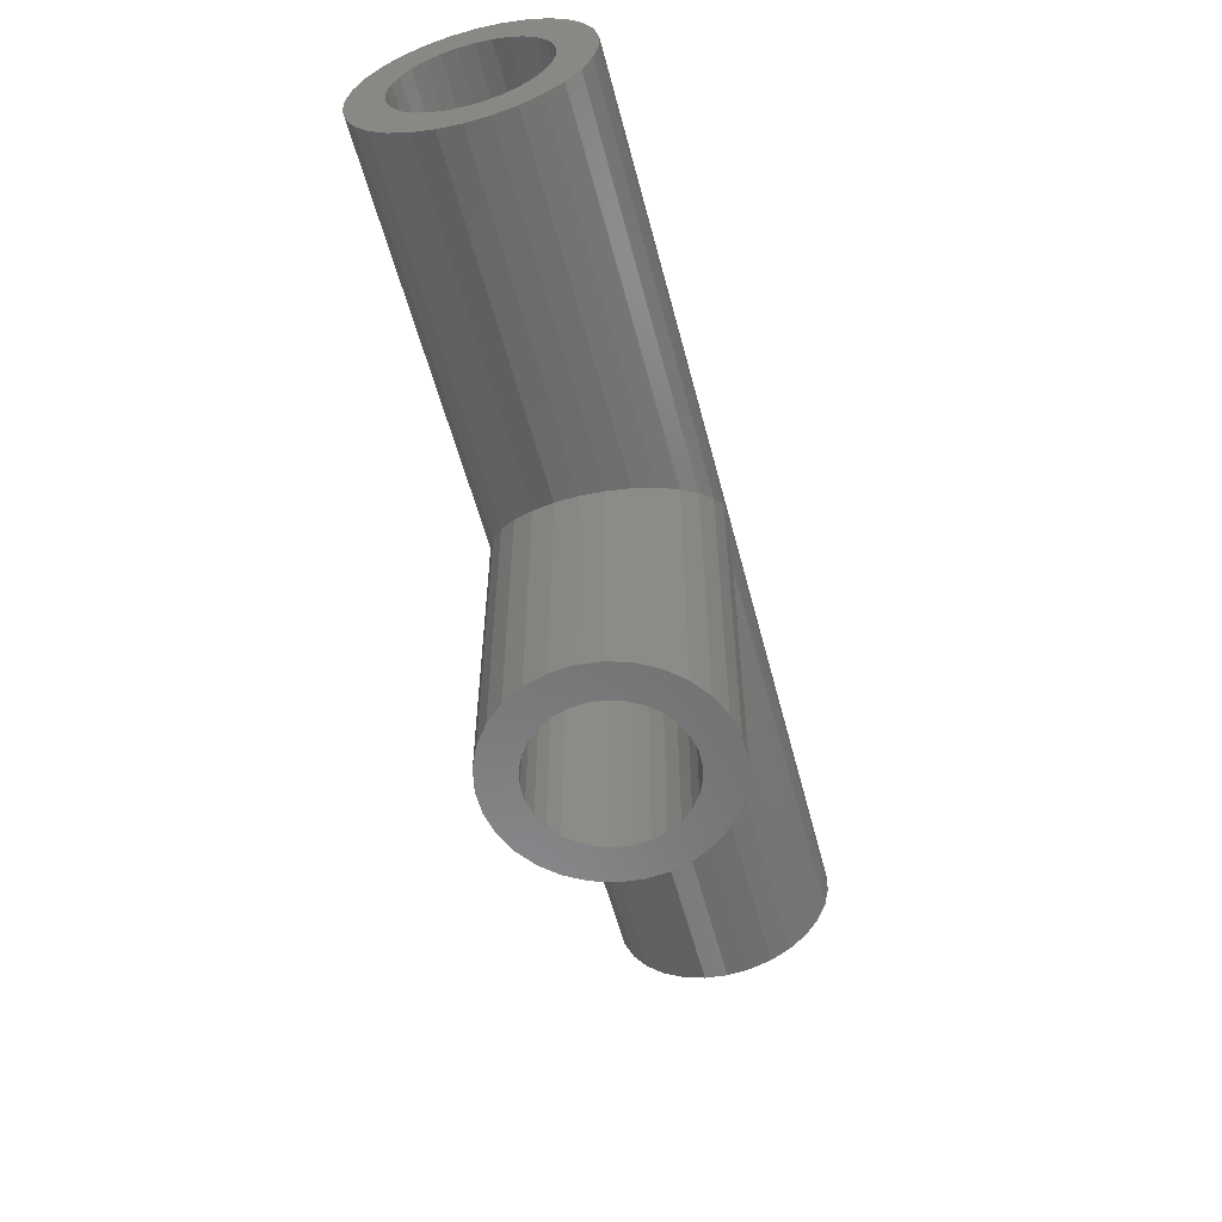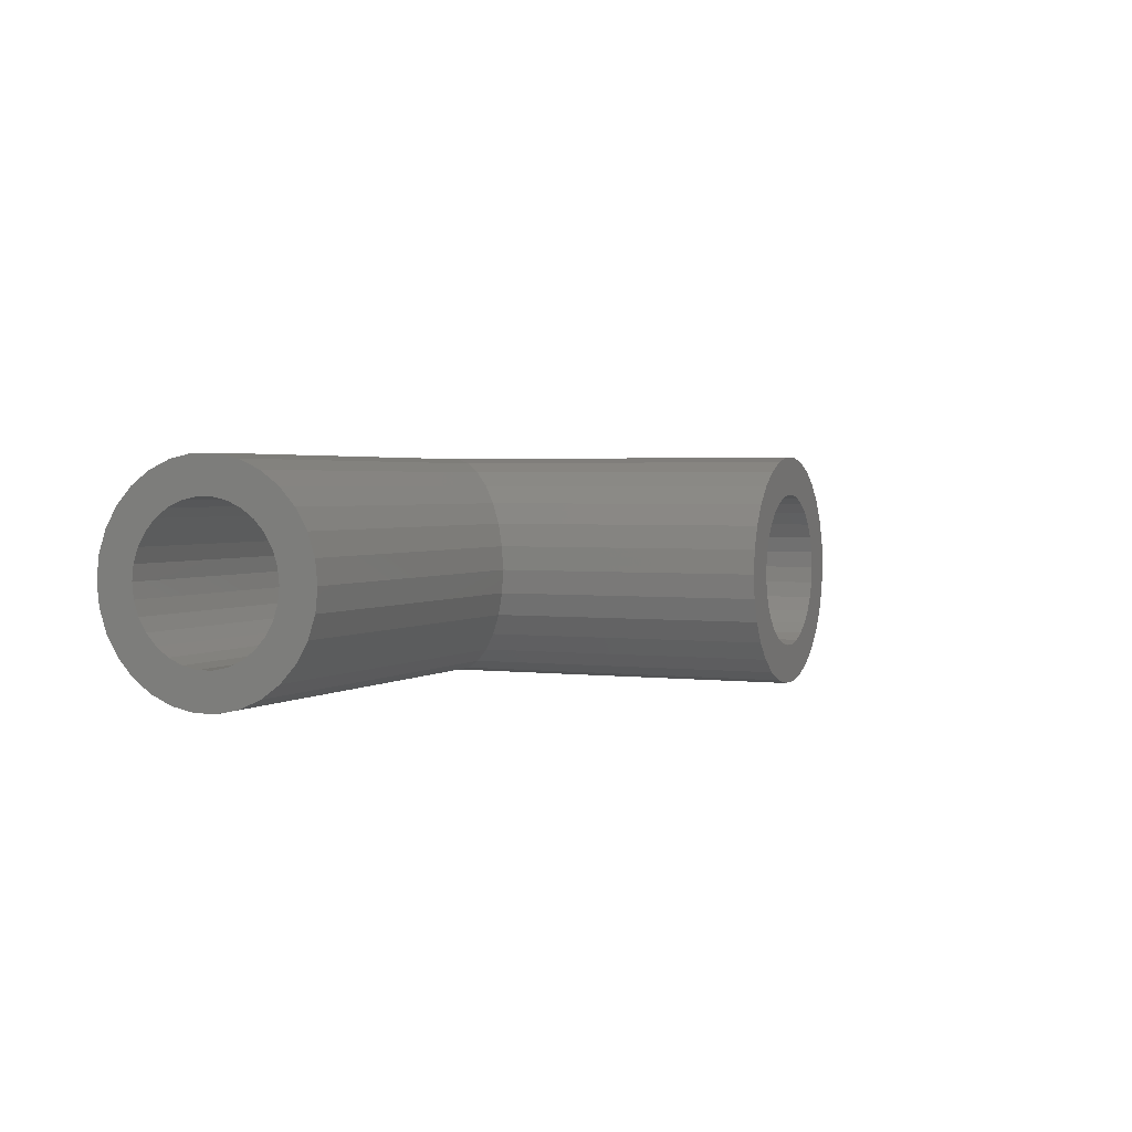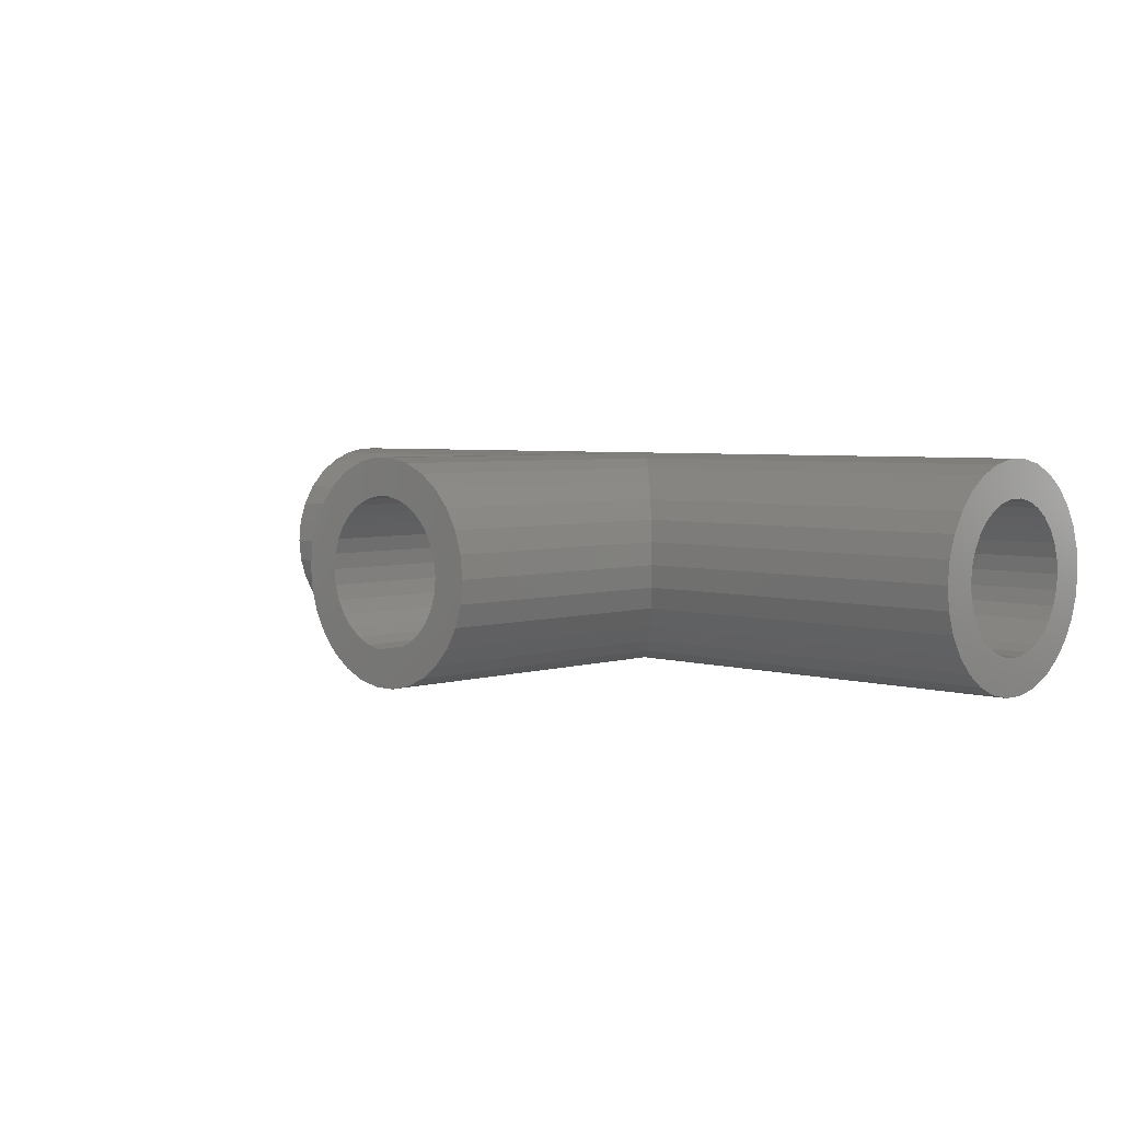
<metadata>
{"format":"stl","ext":"stl","renderer":"f3d","projection":"perspective","resolution":1024,"background":"white","views":[{"elev":-56.8,"azim":-75.4,"up":"+Z"},{"elev":2.3,"azim":113.9,"up":"+Y"},{"elev":4.1,"azim":-135.4,"up":"+Y"}]}
</metadata>
<code>
# stl→obj: 317 verts, 638 faces
v -12.5 0.6237 -2.934
v -2.975 0.2376 -2.975
v -12.5 0 -3
v -2.934 0.6237 -2.934
v 2.959 0.3857 -2.959
v 2.934 0.6237 -2.934
v 12.5 0.6237 -2.934
v 3 0 -3
v 12.5 0 -3
v -3 0 -3
v 0.3136 2.984 -10
v -0.3136 2.984 -0.3136
v 0.3136 2.984 -0.3136
v -0.3136 2.984 -10
v 12.5 2.984 0.3136
v 12.5 2.984 -0.3136
v -12.5 2.984 0.3136
v -12.5 2.984 -0.3136
v -12.5 0 3
v -12.5 -0.6237 2.934
v 12.5 0 3
v -1.5 2.598 -1.5
v -12.5 2.598 -1.5
v -1.242 2.713 -1.242
v 1.5 2.598 -1.5
v 12.5 2.853 -0.9271
v 12.5 2.598 -1.5
v 1.186 2.738 -1.186
v -2.007 2.229 -2.007
v -1.719 2.439 -1.719
v -12.5 2.229 -2.007
v 2.007 2.229 -2.007
v 1.79 2.387 -1.79
v 12.5 2.229 -2.007
v 12.5 -2.229 -2.007
v 2.427 -1.763 -2.427
v 12.5 -1.763 -2.427
v 2.007 -2.229 -2.007
v -12.5 -2.229 -2.007
v -2.427 -1.763 -2.427
v -2.007 -2.229 -2.007
v -12.5 -1.763 -2.427
v -12.5 1.763 2.427
v 12.5 1.22 2.741
v 12.5 1.763 2.427
v -12.5 1.22 2.741
v -12.5 2.853 -0.9271
v -0.9271 2.853 -0.9271
v 0.9271 2.853 -0.9271
v 12.5 -0.6237 2.934
v 12.5 -2.598 1.5
v -12.5 -2.853 0.9271
v 12.5 -2.853 0.9271
v -12.5 -2.853 -0.9271
v -1.242 -2.713 -1.242
v -0.9271 -2.853 -0.9271
v -12.5 -2.598 -1.5
v 12.5 -2.853 -0.9271
v 0.9271 -2.853 -0.9271
v 1.186 -2.738 -1.186
v 1.79 -2.387 -1.79
v -1.719 -2.439 -1.719
v 12.5 -1.22 -2.741
v 2.934 -0.6237 -2.934
v 12.5 -0.6237 -2.934
v 2.741 -1.22 -2.741
v -12.5 -1.22 -2.741
v -2.934 -0.6237 -2.934
v -2.741 -1.22 -2.741
v -12.5 -0.6237 -2.934
v -12.5 0.6237 2.934
v -12.5 2.598 1.5
v -12.5 2.229 2.007
v 12.5 2.598 1.5
v -12.5 2.853 0.9271
v -2.427 1.763 -2.427
v -12.5 1.763 -2.427
v 2.427 1.763 -2.427
v 12.5 1.763 -2.427
v -12.5 1.22 -2.741
v -2.741 1.22 -2.741
v 12.5 1.22 -2.741
v 2.741 1.22 -2.741
v -12.5 -2.984 0.3136
v 12.5 -2.984 0.3136
v 12.5 -1.22 2.741
v -12.5 -1.22 2.741
v 12.5 1.989 0.2091
v 12.5 2.853 0.9271
v 12.5 1.902 0.618
v 12.5 1.989 -0.2091
v 12.5 1.727 1.007
v 12.5 2.229 2.007
v 12.5 1.902 -0.618
v 12.5 1.486 1.338
v 12.5 1.735 0.9927
v 12.5 1.732 1
v 12.5 1.176 1.618
v 12.5 0.8135 1.827
v 12.5 0.6237 2.934
v 12.5 0.4158 1.956
v 12.5 0.007997 1.999
v 12.5 0 2
v 12.5 -0.007997 1.999
v 12.5 -0.4158 1.956
v 12.5 -0.8135 1.827
v 12.5 -1.176 1.618
v 12.5 -1.763 2.427
v 12.5 -1.486 1.338
v 12.5 -2.229 2.007
v 12.5 -1.727 1.007
v 12.5 -1.732 1
v 12.5 -1.735 0.9927
v 12.5 -1.902 0.618
v 12.5 1.899 -0.6254
v 12.5 1.732 -1
v 12.5 1.491 -1.332
v 12.5 1.486 -1.338
v 12.5 1.176 -1.618
v 12.5 0.8135 -1.827
v 12.5 0.4158 -1.956
v 12.5 0.4078 -1.957
v 12.5 0 -2
v 12.5 -0.4078 -1.957
v 12.5 -0.4158 -1.956
v 12.5 -0.8135 -1.827
v 12.5 -1.176 -1.618
v 12.5 -1.486 -1.338
v 12.5 -1.491 -1.332
v 12.5 -1.732 -1
v 12.5 -2.598 -1.5
v 12.5 -1.899 -0.6254
v 12.5 -1.902 -0.618
v 12.5 -1.989 -0.2091
v 12.5 -1.989 0.2091
v 12.5 -2.984 -0.3136
v -2.975 -0.2376 -2.975
v 2.959 -0.3857 -2.959
v -12.5 -2.598 1.5
v -12.5 -2.229 2.007
v -12.5 -1.763 2.427
v -1.5 -2.598 -1.5
v 1.5 -2.598 -1.5
v -12.5 1.989 -0.2091
v -12.5 1.902 -0.618
v -12.5 1.989 0.2091
v -12.5 1.727 -1.007
v -12.5 1.902 0.618
v -12.5 1.486 -1.338
v -12.5 1.735 -0.9927
v -12.5 1.732 -1
v -12.5 1.176 -1.618
v -12.5 0.8135 -1.827
v -12.5 0.4158 -1.956
v -12.5 0.007997 -1.999
v -12.5 0 -2
v -12.5 -0.007997 -1.999
v -12.5 -0.4158 -1.956
v -12.5 -0.8135 -1.827
v -12.5 -1.176 -1.618
v -12.5 -1.486 -1.338
v -12.5 -1.727 -1.007
v -12.5 -1.732 -1
v -12.5 -1.735 -0.9927
v -12.5 -1.902 -0.618
v -12.5 1.899 0.6254
v -12.5 1.732 1
v -12.5 1.491 1.332
v -12.5 1.486 1.338
v -12.5 1.176 1.618
v -12.5 0.8135 1.827
v -12.5 0.4158 1.956
v -12.5 0.4078 1.957
v -12.5 0 2
v -12.5 -0.4078 1.957
v -12.5 -0.4158 1.956
v -12.5 -0.8135 1.827
v -12.5 -1.176 1.618
v -12.5 -1.486 1.338
v -12.5 -1.491 1.332
v -12.5 -1.732 1
v -12.5 -1.899 0.6254
v -12.5 -1.902 0.618
v -12.5 -1.989 0.2091
v -12.5 -1.989 -0.2091
v -12.5 -2.984 -0.3136
v 0.3136 -2.984 -0.3136
v -0.3136 -2.984 -0.3136
v -0.3136 -2.984 -10
v 0.3136 -2.984 -10
v -1.956 0.4158 -1.956
v -2.982 0.1679 -1.982
v -1.981 0.1813 -1.981
v -2.983 0.1602 -1.983
v 1.975 0.2395 -1.975
v 1.956 0.4158 -1.956
v -3 0 -2
v 2 0 -2
v -2.427 1.763 -0.9297
v -2.393 1.801 -0.8442
v -2.445 1.732 -1
v 1 1.732 -1
v 0.7973 1.822 -0.7973
v -2.505 1.629 -1.142
v -2.502 1.633 -1.137
v -1.338 1.486 -1.338
v -1.157 1.618 -1.157
v 1.338 1.486 -1.338
v 1.185 1.598 -1.185
v -1.618 -1.176 -1.618
v -1.338 -1.486 -1.338
v 1.618 -1.176 -1.618
v 1.338 -1.486 -1.338
v -2.39 1.804 -0.8385
v -0.618 1.902 -0.618
v -0.8191 1.813 -0.8191
v 0.618 1.902 -0.618
v -0.2091 1.989 -0.2091
v 0.2091 1.989 -0.2091
v -2.39 -1.804 -0.8385
v -0.618 -1.902 -0.618
v -0.8191 -1.813 -0.8191
v -2.393 -1.801 -0.8442
v 0.7973 -1.822 -0.7973
v 0.618 -1.902 -0.618
v -2.505 -1.629 -1.142
v -2.502 -1.633 -1.137
v -1.157 -1.618 -1.157
v 1.185 -1.598 -1.185
v -1.956 -0.4158 -1.956
v -1.827 -0.8135 -1.827
v 1.956 -0.4158 -1.956
v 1.827 -0.8135 -1.827
v -1.618 1.176 -1.618
v 1.618 1.176 -1.618
v -1.827 0.8135 -1.827
v 1.827 0.8135 -1.827
v -0.2091 1.989 -10
v 0.2091 1.989 -10
v -0.2091 1.989 0.2091
v 0.2091 1.989 0.2091
v 0.2091 1.989 0.5
v -0.2091 1.989 0.5
v 0.5 -1.927 0.5
v 0.2091 -1.989 0.2091
v -0.5 -1.927 0.5
v -0.2091 -1.989 0.2091
v -2.982 -0.1679 -1.982
v -1.981 -0.1813 -1.981
v -2.983 -0.1602 -1.983
v 1.975 -0.2395 -1.975
v -0.5 1.927 0.5
v 0.5 1.927 0.5
v -2.427 -1.763 -0.9297
v -2.445 -1.732 -1
v 1 -1.732 -1
v -0.2091 -1.989 -0.2091
v 0.2091 -1.989 -0.2091
v 0.2091 -1.989 -10
v -0.2091 -1.989 -10
v -0.2091 -1.989 0.5
v 0.2091 -1.989 0.5
v 1.956 0.4158 -10
v 2 0 -10
v -1.956 0.4158 -10
v -2 0 -2
v -2 0 -10
v 1 1.732 -10
v 1.338 1.486 -10
v 0.618 1.902 -10
v -1.338 1.486 -10
v -1.618 1.176 -10
v -0.618 1.902 -10
v -1 1.732 -1
v -1 1.732 -10
v 1.618 1.176 -10
v 1.827 0.8135 -10
v -1.827 0.8135 -10
v 1.956 -0.4158 -10
v 0.618 -1.902 -10
v 1.338 -1.486 -10
v 1.618 -1.176 -10
v 1.827 -0.8135 -10
v -1.618 -1.176 -10
v -1.827 -0.8135 -10
v 1 -1.732 -10
v -0.618 -1.902 -10
v -1 -1.732 -1
v -1 -1.732 -10
v -1.338 -1.486 -10
v -1.956 -0.4158 -10
v 2.934 0.6237 -10
v 3 0 -10
v -2.934 0.6237 -10
v -3 0 -10
v 1.5 2.598 -10
v 2.007 2.229 -10
v 0.9271 2.853 -10
v -2.007 2.229 -10
v -2.427 1.763 -10
v -0.9271 2.853 -10
v -1.5 2.598 -10
v 2.427 1.763 -10
v 2.741 1.22 -10
v -2.741 1.22 -10
v 2.934 -0.6237 -10
v -2.934 -0.6237 -10
v 0.9271 -2.853 -10
v 2.427 -1.763 -10
v 2.741 -1.22 -10
v 2.007 -2.229 -10
v 1.5 -2.598 -10
v -0.9271 -2.853 -10
v -1.5 -2.598 -10
v -2.007 -2.229 -10
v -2.427 -1.763 -10
v -2.741 -1.22 -10
f 1 2 3
f 2 1 4
f 5 6 7
f 8 7 9
f 7 8 5
f 10 3 2
f 11 12 13
f 12 11 14
f 13 15 16
f 15 13 17
f 12 17 13
f 17 12 18
f 19 20 21
f 22 23 24
f 25 26 27
f 26 25 28
f 29 23 30
f 23 29 31
f 32 33 34
f 35 36 37
f 36 35 38
f 39 40 41
f 40 39 42
f 43 44 45
f 44 43 46
f 24 47 48
f 47 24 23
f 28 49 26
f 48 18 12
f 18 48 47
f 49 16 26
f 16 49 13
f 21 20 50
f 51 52 53
f 54 55 56
f 55 54 57
f 58 59 60
f 35 61 38
f 41 57 39
f 57 41 62
f 63 64 65
f 64 63 66
f 67 68 69
f 68 67 70
f 71 19 21
f 72 73 74
f 75 72 74
f 31 76 77
f 76 31 29
f 78 34 79
f 34 78 32
f 80 4 1
f 4 80 81
f 6 82 7
f 82 6 83
f 30 23 22
f 27 33 25
f 33 27 34
f 84 53 52
f 53 84 85
f 20 86 50
f 86 20 87
f 88 15 89
f 15 88 16
f 90 89 74
f 91 16 88
f 92 74 93
f 16 91 26
f 94 26 91
f 89 90 88
f 95 93 45
f 74 96 90
f 74 97 96
f 74 92 97
f 93 95 92
f 98 45 44
f 45 98 95
f 44 99 98
f 100 99 44
f 100 101 99
f 100 102 101
f 21 102 100
f 21 103 102
f 21 104 103
f 21 105 104
f 50 105 21
f 50 106 105
f 86 106 50
f 106 86 107
f 108 107 86
f 107 108 109
f 110 109 108
f 109 110 111
f 51 111 110
f 111 51 112
f 112 51 113
f 53 114 51
f 113 51 114
f 115 26 94
f 26 115 27
f 116 27 115
f 27 116 34
f 117 34 116
f 118 34 117
f 34 118 79
f 119 79 118
f 79 119 82
f 120 82 119
f 120 7 82
f 121 7 120
f 122 7 121
f 123 7 122
f 123 9 7
f 124 9 123
f 65 124 125
f 124 65 9
f 126 65 125
f 63 126 127
f 126 63 65
f 37 127 128
f 35 128 129
f 35 129 130
f 127 37 63
f 131 130 132
f 58 132 133
f 58 133 134
f 114 53 135
f 128 35 37
f 85 135 53
f 130 131 35
f 135 85 134
f 132 58 131
f 136 134 85
f 134 136 58
f 70 137 68
f 137 70 3
f 65 64 138
f 137 3 10
f 65 8 9
f 8 65 138
f 100 71 21
f 46 100 44
f 100 46 71
f 73 45 93
f 45 73 43
f 74 73 93
f 89 75 74
f 15 75 89
f 75 15 17
f 77 81 80
f 81 77 76
f 83 79 82
f 79 83 78
f 139 52 51
f 110 140 51
f 141 110 108
f 110 141 140
f 55 57 142
f 143 58 60
f 58 143 131
f 61 131 143
f 131 61 35
f 142 57 62
f 144 18 47
f 18 144 17
f 145 47 23
f 146 17 144
f 147 23 31
f 17 146 75
f 148 75 146
f 47 145 144
f 149 31 77
f 23 150 145
f 23 151 150
f 23 147 151
f 31 149 147
f 152 77 80
f 77 152 149
f 80 153 152
f 1 153 80
f 1 154 153
f 1 155 154
f 3 155 1
f 3 156 155
f 3 157 156
f 3 158 157
f 70 158 3
f 70 159 158
f 67 159 70
f 159 67 160
f 42 160 67
f 160 42 161
f 39 161 42
f 161 39 162
f 57 162 39
f 162 57 163
f 163 57 164
f 54 165 57
f 164 57 165
f 166 75 148
f 75 166 72
f 167 72 166
f 72 167 73
f 168 73 167
f 169 73 168
f 73 169 43
f 170 43 169
f 43 170 46
f 171 46 170
f 171 71 46
f 172 71 171
f 173 71 172
f 174 71 173
f 174 19 71
f 175 19 174
f 20 175 176
f 175 20 19
f 177 20 176
f 87 177 178
f 177 87 20
f 141 178 179
f 140 179 180
f 140 180 181
f 178 141 87
f 139 181 182
f 52 182 183
f 52 183 184
f 165 54 185
f 179 140 141
f 186 185 54
f 181 139 140
f 185 186 184
f 182 52 139
f 84 184 186
f 184 84 52
f 37 66 63
f 66 37 36
f 42 69 40
f 69 42 67
f 140 139 51
f 87 108 86
f 108 87 141
f 59 136 187
f 136 59 58
f 56 186 54
f 186 56 188
f 189 187 188
f 187 189 190
f 188 84 186
f 84 188 85
f 187 85 188
f 85 187 136
f 191 192 193
f 154 192 191
f 154 194 192
f 194 154 155
f 121 195 122
f 195 121 196
f 155 197 194
f 197 155 156
f 122 198 123
f 198 122 195
f 174 104 175
f 104 174 103
f 150 199 200
f 150 201 199
f 201 150 151
f 202 115 203
f 115 202 116
f 147 204 205
f 149 204 147
f 206 204 149
f 204 206 207
f 208 117 209
f 117 208 118
f 161 210 160
f 210 161 211
f 212 128 127
f 128 212 213
f 171 98 99
f 98 171 170
f 214 215 145
f 215 214 216
f 145 200 214
f 200 145 150
f 203 94 217
f 94 203 115
f 215 144 145
f 144 215 218
f 217 91 219
f 91 217 94
f 175 105 176
f 105 175 104
f 220 221 222
f 221 220 165
f 223 165 220
f 165 223 164
f 224 133 132
f 133 224 225
f 226 162 227
f 211 226 228
f 161 226 211
f 226 161 162
f 213 129 128
f 129 213 229
f 159 230 158
f 230 159 231
f 232 126 125
f 126 232 233
f 174 102 103
f 102 174 173
f 167 92 168
f 92 167 97
f 167 96 97
f 96 167 166
f 149 234 206
f 234 149 152
f 118 235 119
f 235 118 208
f 153 191 236
f 191 153 154
f 120 196 121
f 196 120 237
f 205 151 147
f 151 205 201
f 209 116 202
f 116 209 117
f 238 219 218
f 219 238 239
f 218 240 146
f 240 218 241
f 218 146 144
f 219 241 218
f 241 219 88
f 88 219 91
f 240 242 243
f 242 240 241
f 114 244 183
f 135 244 114
f 244 135 245
f 246 183 244
f 184 246 247
f 246 184 183
f 114 182 113
f 182 114 183
f 248 230 249
f 158 250 157
f 250 158 248
f 248 158 230
f 251 125 124
f 125 251 232
f 157 197 156
f 197 157 250
f 198 124 123
f 124 198 251
f 173 101 102
f 101 173 172
f 172 99 101
f 99 172 171
f 170 95 98
f 95 170 169
f 168 95 169
f 95 168 92
f 90 166 148
f 166 90 96
f 148 252 90
f 146 252 148
f 252 146 240
f 253 90 252
f 88 253 241
f 253 88 90
f 152 236 234
f 236 152 153
f 119 237 120
f 237 119 235
f 109 180 179
f 180 109 111
f 179 107 109
f 107 179 178
f 178 106 107
f 106 178 177
f 113 181 112
f 181 113 182
f 254 164 223
f 255 164 254
f 164 255 163
f 256 132 130
f 132 256 224
f 227 163 255
f 163 227 162
f 130 229 256
f 229 130 129
f 160 231 159
f 231 160 210
f 233 127 126
f 127 233 212
f 177 105 106
f 105 177 176
f 181 111 112
f 111 181 180
f 221 185 257
f 185 221 165
f 225 134 133
f 134 225 258
f 259 257 258
f 257 259 260
f 258 245 135
f 245 258 247
f 258 135 134
f 257 247 258
f 247 257 184
f 184 257 185
f 245 261 262
f 261 245 247
f 263 195 196
f 198 263 264
f 263 198 195
f 193 265 191
f 266 265 193
f 265 266 267
f 268 209 202
f 268 208 209
f 208 268 269
f 270 203 217
f 270 202 203
f 202 270 268
f 234 271 206
f 271 234 272
f 261 244 262
f 244 261 246
f 253 243 242
f 243 253 252
f 273 274 275
f 274 273 216
f 216 273 215
f 237 276 277
f 276 237 235
f 196 277 263
f 277 196 237
f 235 269 276
f 269 235 208
f 239 217 219
f 217 239 270
f 253 242 241
f 236 272 234
f 272 236 278
f 191 278 236
f 278 191 265
f 275 206 271
f 206 275 207
f 207 275 274
f 238 215 273
f 215 238 218
f 240 243 252
f 279 198 264
f 198 279 251
f 251 279 232
f 259 225 280
f 225 259 258
f 262 244 245
f 281 212 282
f 212 281 213
f 283 232 279
f 232 283 233
f 282 233 283
f 233 282 212
f 284 231 210
f 231 284 285
f 286 213 281
f 213 286 229
f 229 286 256
f 280 256 286
f 256 280 224
f 224 280 225
f 287 222 221
f 287 288 222
f 288 287 289
f 290 210 211
f 210 290 284
f 285 230 231
f 230 285 291
f 291 266 249
f 291 249 230
f 266 291 267
f 289 228 288
f 289 211 228
f 211 289 290
f 260 221 257
f 221 260 287
f 261 247 246
f 5 292 6
f 8 292 5
f 292 8 293
f 294 2 4
f 10 294 295
f 294 10 2
f 194 197 192
f 296 32 297
f 32 296 33
f 33 296 25
f 298 25 296
f 25 298 28
f 28 298 49
f 76 299 300
f 299 76 29
f 214 200 199
f 301 24 48
f 301 22 24
f 22 301 302
f 83 303 78
f 303 83 304
f 6 304 83
f 304 6 292
f 78 297 32
f 297 78 303
f 11 49 298
f 49 11 13
f 81 300 305
f 300 81 76
f 201 205 204
f 4 305 294
f 305 4 81
f 302 30 22
f 302 29 30
f 29 302 299
f 14 48 12
f 48 14 301
f 306 8 138
f 306 138 64
f 8 306 293
f 307 10 295
f 10 307 137
f 137 307 68
f 197 250 248
f 190 59 187
f 59 190 308
f 309 66 36
f 66 309 310
f 264 293 306
f 279 306 310
f 293 264 292
f 283 310 309
f 263 292 264
f 282 309 311
f 292 263 304
f 277 304 263
f 306 279 264
f 310 283 279
f 309 282 283
f 281 311 312
f 311 281 282
f 312 286 281
f 308 286 312
f 308 280 286
f 190 280 308
f 190 259 280
f 190 260 259
f 189 260 190
f 189 287 260
f 313 287 189
f 313 289 287
f 314 289 313
f 289 314 290
f 315 290 314
f 290 315 284
f 316 284 315
f 317 285 316
f 284 316 285
f 304 277 303
f 276 303 277
f 303 276 297
f 269 297 276
f 297 269 296
f 268 296 269
f 268 298 296
f 270 298 268
f 270 11 298
f 239 11 270
f 238 11 239
f 238 14 11
f 273 14 238
f 273 301 14
f 275 301 273
f 302 275 271
f 275 302 301
f 299 271 272
f 300 272 278
f 305 278 265
f 271 299 302
f 294 265 267
f 285 317 291
f 307 291 317
f 272 300 299
f 291 307 267
f 278 305 300
f 295 267 307
f 265 294 305
f 267 295 294
f 312 61 143
f 312 38 61
f 38 312 311
f 308 60 59
f 308 143 60
f 143 308 312
f 310 64 66
f 64 310 306
f 189 56 313
f 56 189 188
f 315 40 316
f 40 315 41
f 220 254 223
f 316 69 317
f 69 316 40
f 255 226 227
f 317 68 307
f 68 317 69
f 311 36 38
f 36 311 309
f 313 142 314
f 142 313 55
f 55 313 56
f 314 41 315
f 41 314 62
f 62 314 142
f 192 266 193
f 266 192 197
f 207 201 204
f 201 207 274
f 201 214 199
f 214 201 274
f 214 274 216
f 266 248 249
f 248 266 197
f 288 220 222
f 255 220 288
f 220 255 254
f 228 255 288
f 255 228 226

</code>
